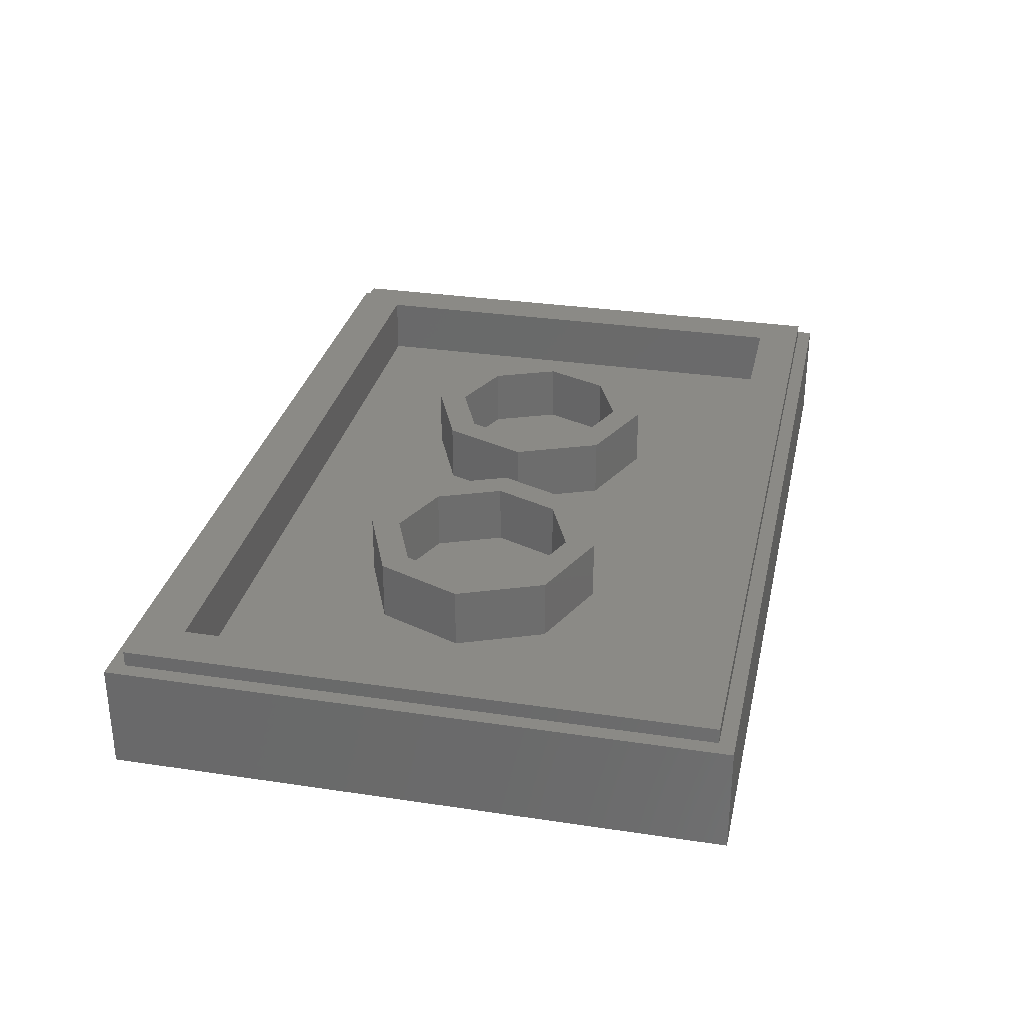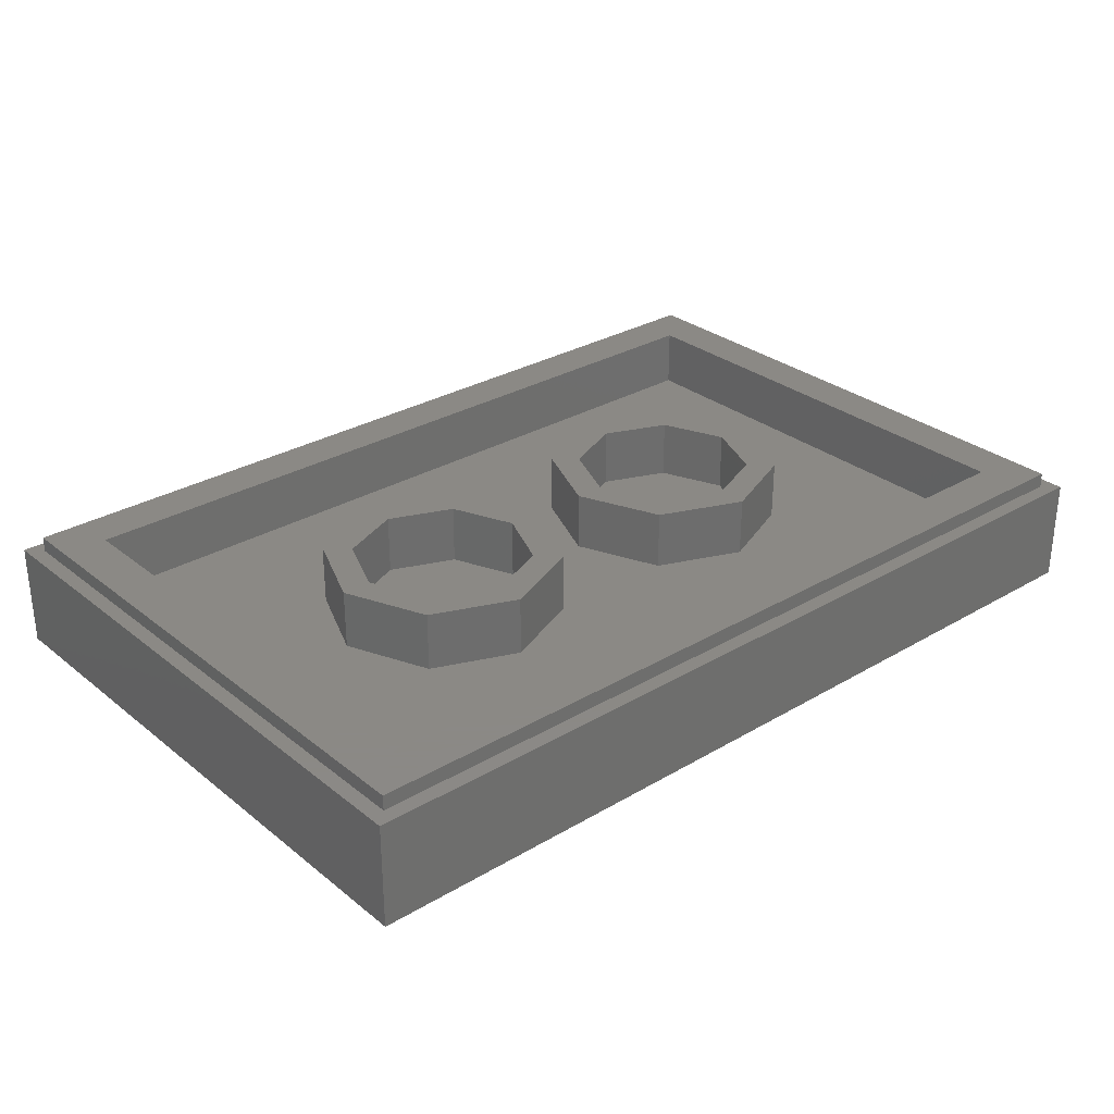
<metadata>
{"format":"stl","ext":"stl","renderer":"f3d","projection":"perspective","resolution":1024,"background":"white","views":[{"elev":30.8,"azim":-77.8,"up":"+Y"},{"elev":29.8,"azim":-40.9,"up":"+Y"}]}
</metadata>
<code>
# stl→obj: 376 verts, 712 faces
v 1.2 0 0.8
v -1.2 0 0.8
v -1.2 0 -0.8
v 1.2 0 -0.8
v -1.2 0.28 -0.8
v -1.16 0.28 -0.76
v 1.16 0.28 -0.76
v 1.2 0.28 -0.8
v 1.2 0.28 0.8
v 1.16 0.28 0.76
v -1.16 0.28 0.76
v -1.2 0.28 0.8
v -1.16 0.32 -0.76
v -1.04 0.32 -0.64
v 1.04 0.32 -0.64
v 1.16 0.32 -0.76
v 1.16 0.32 0.76
v 1.04 0.32 0.64
v -1.04 0.32 0.64
v -1.16 0.32 0.76
v -1.04 0.16 -0.64
v -1.04 0.16 0.64
v 1.04 0.16 -0.64
v 1.04 0.16 0.64
v -0.16 0.32 0
v -0.08 0.32 0
v -0.1737 0.32 -0.2263
v -0.2303 0.32 -0.1697
v -0.4 0.32 -0.32
v -0.4 0.32 -0.24
v -0.6263 0.32 -0.2263
v -0.5697 0.32 -0.1697
v -0.72 0.32 -0
v -0.64 0.32 -0
v -0.6263 0.32 0.2263
v -0.5697 0.32 0.1697
v -0.4 0.32 0.32
v -0.4 0.32 0.24
v -0.1737 0.32 0.2263
v -0.2303 0.32 0.1697
v -0.08 0.16 0
v -0.1737 0.16 -0.2263
v -0.4 0.16 -0.32
v -0.6263 0.16 -0.2263
v -0.72 0.16 -0
v -0.6263 0.16 0.2263
v -0.4 0.16 0.32
v -0.1737 0.16 0.2263
v -0.16 0.16 0
v -0.2303 0.16 -0.1697
v -0.4 0.16 -0.24
v -0.5697 0.16 -0.1697
v -0.64 0.16 -0
v -0.5697 0.16 0.1697
v -0.4 0.16 0.24
v -0.2303 0.16 0.1697
v 0.64 0.32 0
v 0.72 0.32 0
v 0.6263 0.32 -0.2263
v 0.5697 0.32 -0.1697
v 0.4 0.32 -0.32
v 0.4 0.32 -0.24
v 0.1737 0.32 -0.2263
v 0.2303 0.32 -0.1697
v 0.08 0.32 -0
v 0.16 0.32 -0
v 0.1737 0.32 0.2263
v 0.2303 0.32 0.1697
v 0.4 0.32 0.32
v 0.4 0.32 0.24
v 0.6263 0.32 0.2263
v 0.5697 0.32 0.1697
v 0.72 0.16 0
v 0.6263 0.16 -0.2263
v 0.4 0.16 -0.32
v 0.1737 0.16 -0.2263
v 0.08 0.16 -0
v 0.1737 0.16 0.2263
v 0.4 0.16 0.32
v 0.6263 0.16 0.2263
v 0.64 0.16 0
v 0.5697 0.16 -0.1697
v 0.4 0.16 -0.24
v 0.2303 0.16 -0.1697
v 0.16 0.16 -0
v 0.2303 0.16 0.1697
v 0.4 0.16 0.24
v 0.5697 0.16 0.1697
v -0.2696 -0.01 0.238
v -0.3496 -0.01 0.05
v -0.2696 -0.01 0.05
v -0.2696 -0.01 0.3224
v -0.3496 -0.01 0.548
v -0.2168 -0.01 0.238
v -0.2252 -0.01 0.3224
v -0.1548 -0.01 0.2416
v -0.1644 -0.01 0.3288
v -0.2696 -0.01 0.464
v -0.2308 -0.01 0.464
v -0.2204 -0.01 0.548
v -0.1264 -0.01 0.5408
v -0.1608 -0.01 0.5464
v -0.1648 -0.01 0.458
v -0.114 -0.01 0.2528
v -0.0868 -0.01 0.2728
v -0.138 -0.01 0.3524
v -0.0496 -0.01 0.3448
v -0.0644 -0.01 0.304
v -0.0448 -0.01 0.3944
v -0.128 -0.01 0.3936
v -0.1384 -0.01 0.4352
v -0.0936 -0.01 0.5228
v -0.0504 -0.01 0.4484
v -0.0676 -0.01 0.4916
v 0.0896 -0.01 0.05
v 0.0896 -0.01 0.3748
v 0.0148 -0.01 0.548
v 0.0148 -0.01 0.05
v 0.2632 -0.01 0.2388
v 0.0552 -0.01 0.548
v 0.2992 -0.01 0.05
v 0.3384 -0.01 0.05
v 0.3384 -0.01 0.548
v 0.2632 -0.01 0.548
v 0.8064 -0.01 0.3392
v 0.688 -0.01 0.3392
v 0.688 -0.01 0.2596
v 0.8064 -0.01 0.2596
v 0.6832 -0.01 0.1532
v 0.668 -0.01 0.16
v 0.6612 -0.01 0.1244
v 0.678 -0.01 0.1244
v 0.668 -0.01 0.0892
v 0.6832 -0.01 0.0956
v 0.6876 -0.01 0.0596
v 0.6992 -0.01 0.0712
v 0.7164 -0.01 0.0392
v 0.7228 -0.01 0.0548
v 0.7512 -0.01 0.0324
v 0.7512 -0.01 0.0492
v 0.7856 -0.01 0.0392
v 0.7792 -0.01 0.0548
v 0.8144 -0.01 0.0596
v 0.8032 -0.01 0.0712
v 0.834 -0.01 0.0892
v 0.8188 -0.01 0.0956
v 0.8408 -0.01 0.1244
v 0.8244 -0.01 0.1244
v 0.834 -0.01 0.16
v 0.8188 -0.01 0.1532
v 0.8144 -0.01 0.1892
v 0.8032 -0.01 0.1776
v 0.7856 -0.01 0.2096
v 0.7792 -0.01 0.194
v 0.7512 -0.01 0.2168
v 0.7512 -0.01 0.1996
v 0.7164 -0.01 0.2096
v 0.7228 -0.01 0.194
v 0.6876 -0.01 0.1892
v 0.6992 -0.01 0.1776
v 0.7068 -0.01 0.1104
v 0.6944 -0.01 0.1104
v 0.6988 -0.01 0.088
v 0.71 -0.01 0.0928
v 0.7108 -0.01 0.0692
v 0.72 -0.01 0.078
v 0.7296 -0.01 0.0568
v 0.734 -0.01 0.0684
v 0.7512 -0.01 0.052
v 0.7512 -0.01 0.0648
v 0.7728 -0.01 0.0568
v 0.768 -0.01 0.0684
v 0.7912 -0.01 0.0692
v 0.782 -0.01 0.078
v 0.8032 -0.01 0.088
v 0.792 -0.01 0.0928
v 0.8076 -0.01 0.1104
v 0.7956 -0.01 0.1104
v 0.808 -0.01 0.1676
v 0.694 -0.01 0.1676
v 0.7076 -0.01 0.1444
v 0.7944 -0.01 0.1444
v -1.016 -0.01 0.5992
v -1.042 -0.01 0.61
v -1.047 -0.01 0.5828
v -1.02 -0.01 0.5832
v -0.9788 -0.01 0.6252
v -0.9784 -0.01 0.654
v -1.005 -0.01 0.6488
v -0.994 -0.01 0.6224
v -1.027 -0.01 0.6332
v -1.008 -0.01 0.6128
v 1.02 -0.01 0.5832
v 1.047 -0.01 0.5828
v 1.042 -0.01 0.61
v 1.016 -0.01 0.5992
v 1.027 -0.01 0.6332
v 1.008 -0.01 0.6128
v 1.005 -0.01 0.6488
v 0.994 -0.01 0.6224
v 0.9784 -0.01 0.654
v 0.9788 -0.01 0.6252
v 0.9788 -0.01 -0.6252
v 0.9784 -0.01 -0.654
v 1.005 -0.01 -0.6488
v 0.994 -0.01 -0.6224
v 1.027 -0.01 -0.6332
v 1.008 -0.01 -0.6128
v 1.042 -0.01 -0.61
v 1.016 -0.01 -0.5992
v 1.047 -0.01 -0.5828
v 1.02 -0.01 -0.5832
v -1.02 -0.01 -0.5832
v -1.047 -0.01 -0.5828
v -1.042 -0.01 -0.61
v -1.016 -0.01 -0.5992
v -1.027 -0.01 -0.6332
v -1.008 -0.01 -0.6128
v -1.005 -0.01 -0.6488
v -0.994 -0.01 -0.6224
v -0.9784 -0.01 -0.654
v -0.9788 -0.01 -0.6252
v 1.02 -0.01 0
v 0.1896 -0.01 0.6252
v -0.9432 -0.01 -0.1484
v -0.7312 -0.01 -0.1484
v -0.6272 -0.01 -0.0564
v -0.9432 -0.01 -0.0564
v -0.754 -0.01 -0.1972
v -0.6652 -0.01 -0.202
v -0.6416 -0.01 -0.16
v -0.6272 -0.01 -0.128
v -0.778 -0.01 -0.2456
v -0.688 -0.01 -0.2488
v -0.8036 -0.01 -0.2956
v -0.7136 -0.01 -0.3004
v -0.8296 -0.01 -0.3496
v -0.7396 -0.01 -0.3544
v -0.8524 -0.01 -0.404
v -0.762 -0.01 -0.4104
v -0.8752 -0.01 -0.458
v -0.784 -0.01 -0.4668
v -0.894 -0.01 -0.5132
v -0.8028 -0.01 -0.5192
v -0.9092 -0.01 -0.5676
v -0.816 -0.01 -0.5676
v -0.5808 -0.01 -0.1484
v -0.3688 -0.01 -0.1484
v -0.2648 -0.01 -0.0564
v -0.5808 -0.01 -0.0564
v -0.3916 -0.01 -0.1972
v -0.3028 -0.01 -0.202
v -0.2792 -0.01 -0.16
v -0.2648 -0.01 -0.128
v -0.416 -0.01 -0.2456
v -0.326 -0.01 -0.2488
v -0.4412 -0.01 -0.2956
v -0.3512 -0.01 -0.3004
v -0.4672 -0.01 -0.3496
v -0.3772 -0.01 -0.3544
v -0.49 -0.01 -0.404
v -0.3996 -0.01 -0.4104
v -0.5132 -0.01 -0.458
v -0.422 -0.01 -0.4668
v -0.5316 -0.01 -0.5132
v -0.4404 -0.01 -0.5192
v -0.5468 -0.01 -0.5676
v -0.454 -0.01 -0.5676
v 0.74 -0.01 -0.144
v 0.632 -0.01 -0.1132
v 0.6092 -0.01 -0.144
v 0.7072 -0.01 -0.1672
v 0.7148 -0.01 -0.0628
v 0.6604 -0.01 -0.0844
v 0.7692 -0.01 -0.14
v 0.7728 -0.01 -0.0564
v 0.6896 -0.01 -0.1912
v 0.8032 -0.01 -0.1548
v 0.8312 -0.01 -0.0652
v 0.8984 -0.01 -0.1412
v 0.8728 -0.01 -0.0948
v 0.816 -0.01 -0.198
v 0.906 -0.01 -0.1936
v 0.8008 -0.01 -0.2516
v 0.8984 -0.01 -0.2548
v 0.7412 -0.01 -0.346
v 0.8712 -0.01 -0.3144
v 0.6676 -0.01 -0.4328
v 0.754 -0.01 -0.4764
v 0.612 -0.01 -0.5676
v 0.926 -0.01 -0.5676
v 0.926 -0.01 -0.4764
v 0.57 -0.01 -0.0564
v 0.48 -0.01 -0.0564
v 0.3772 -0.01 -0.358
v 0.48 -0.01 -0.216
v 0.2656 -0.01 -0.358
v 0.2656 -0.01 -0.4396
v 0.6096 -0.01 -0.358
v 0.57 -0.01 -0.358
v 0.57 -0.01 -0.4396
v 0.6096 -0.01 -0.4396
v 0.48 -0.01 -0.358
v 0.48 -0.01 -0.4396
v 0.48 -0.01 -0.5676
v 0.57 -0.01 -0.5676
v 0.0084 -0.01 -0.2
v -0.0668 -0.01 -0.1696
v -0.0792 -0.01 -0.24
v 0.002 -0.01 -0.24
v -0.0668 -0.01 -0.3104
v 0.0084 -0.01 -0.2804
v -0.032 -0.01 -0.37
v 0.0256 -0.01 -0.31
v 0.0204 -0.01 -0.41
v 0.0516 -0.01 -0.33
v 0.082 -0.01 -0.418
v 0.082 -0.01 -0.3368
v 0.13 -0.01 -0.4064
v 0.1128 -0.01 -0.33
v 0.2128 -0.01 -0.4036
v 0.1388 -0.01 -0.31
v 0.2332 -0.01 -0.3424
v 0.2452 -0.01 -0.2884
v 0.156 -0.01 -0.2804
v 0.2436 -0.01 -0.24
v 0.1624 -0.01 -0.24
v 0.2312 -0.01 -0.1696
v 0.156 -0.01 -0.2
v 0.196 -0.01 -0.11
v 0.1388 -0.01 -0.1704
v 0.144 -0.01 -0.0704
v 0.1128 -0.01 -0.1504
v 0.082 -0.01 -0.0568
v 0.082 -0.01 -0.1436
v 0.0204 -0.01 -0.0704
v 0.0516 -0.01 -0.1504
v -0.032 -0.01 -0.11
v 0.0256 -0.01 -0.1704
v 0.0096 -0.01 -0.524
v 0.0672 -0.01 -0.5672
v 0.126 -0.01 -0.5236
v 0.0292 -0.01 -0.5084
v 0.1808 -0.01 -0.4584
v 0.0848 -0.01 -0.4592
v 0.612 -0.01 -0.4876
v 0.8132 -0.01 0.494
v 0.8132 -0.01 0.5752
v 0.732 -0.01 0.5752
v 0.6508 -0.01 0.5752
v 0.6508 -0.01 0.494
v 0.6508 -0.01 0.4128
v 0.732 -0.01 0.4128
v 0.8132 -0.01 0.4128
v -1.1 -0.01 0.7
v -1.1 -0.01 -0.7
v 1.1 -0.01 0.7
v 1.1 -0.01 -0.7
v 0.04 -0.01 -0.24
v 1.1 0 0.7
v 1.1 0 -0.7
v -1.1 0 -0.7
v -1.1 0 0.7
v 0.732 -0.01 0.494
v 0.807 -0.01 0.5251
v 0.7894 -0.01 0.5514
v 0.7631 -0.01 0.569
v 0.7009 -0.01 0.569
v 0.6746 -0.01 0.5514
v 0.657 -0.01 0.5251
v 0.657 -0.01 0.4629
v 0.6746 -0.01 0.4366
v 0.7009 -0.01 0.419
v 0.7631 -0.01 0.419
v 0.7894 -0.01 0.4366
v 0.807 -0.01 0.4629
f 1 2 3
f 1 3 4
f 5 6 7
f 5 7 8
f 9 10 11
f 9 11 12
f 5 12 11
f 5 11 6
f 9 8 7
f 9 7 10
f 13 14 15
f 13 15 16
f 17 18 19
f 17 19 20
f 13 20 19
f 13 19 14
f 17 16 15
f 17 15 18
f 12 2 1
f 12 1 9
f 5 3 2
f 5 2 12
f 8 4 3
f 8 3 5
f 9 1 4
f 9 4 8
f 20 11 10
f 20 10 17
f 13 6 11
f 13 11 20
f 16 7 6
f 16 6 13
f 17 10 7
f 17 7 16
f 21 14 19
f 21 19 22
f 23 15 14
f 23 14 21
f 24 18 15
f 24 15 23
f 22 19 18
f 22 18 24
f 23 21 22
f 23 22 24
f 25 26 27
f 25 27 28
f 28 27 29
f 28 29 30
f 30 29 31
f 30 31 32
f 32 31 33
f 32 33 34
f 34 33 35
f 34 35 36
f 36 35 37
f 36 37 38
f 38 37 39
f 38 39 40
f 40 39 26
f 40 26 25
f 26 41 42
f 26 42 27
f 27 42 43
f 27 43 29
f 29 43 44
f 29 44 31
f 31 44 45
f 31 45 33
f 33 45 46
f 33 46 35
f 35 46 47
f 35 47 37
f 37 47 48
f 37 48 39
f 39 48 41
f 39 41 26
f 49 25 28
f 49 28 50
f 50 28 30
f 50 30 51
f 51 30 32
f 51 32 52
f 52 32 34
f 52 34 53
f 53 34 36
f 53 36 54
f 54 36 38
f 54 38 55
f 55 38 40
f 55 40 56
f 56 40 25
f 56 25 49
f 57 58 59
f 57 59 60
f 60 59 61
f 60 61 62
f 62 61 63
f 62 63 64
f 64 63 65
f 64 65 66
f 66 65 67
f 66 67 68
f 68 67 69
f 68 69 70
f 70 69 71
f 70 71 72
f 72 71 58
f 72 58 57
f 58 73 74
f 58 74 59
f 59 74 75
f 59 75 61
f 61 75 76
f 61 76 63
f 63 76 77
f 63 77 65
f 65 77 78
f 65 78 67
f 67 78 79
f 67 79 69
f 69 79 80
f 69 80 71
f 71 80 73
f 71 73 58
f 81 57 60
f 81 60 82
f 82 60 62
f 82 62 83
f 83 62 64
f 83 64 84
f 84 64 66
f 84 66 85
f 85 66 68
f 85 68 86
f 86 68 70
f 86 70 87
f 87 70 72
f 87 72 88
f 88 72 57
f 88 57 81
f 89 90 91
f 89 92 93
f 93 90 89
f 92 89 94
f 94 95 92
f 95 94 96
f 96 97 95
f 93 98 99
f 99 100 93
f 93 92 98
f 101 102 100
f 100 103 101
f 100 99 103
f 104 105 106
f 106 97 104
f 107 106 105
f 105 108 107
f 106 107 109
f 109 110 106
f 101 103 111
f 111 112 101
f 110 113 114
f 114 111 110
f 112 111 114
f 113 110 109
f 97 96 104
f 115 116 117
f 117 118 115
f 117 116 119
f 119 120 117
f 121 122 123
f 123 119 121
f 123 124 119
f 116 121 119
f 125 126 127
f 127 128 125
f 129 130 131
f 131 132 129
f 132 131 133
f 133 134 132
f 134 133 135
f 135 136 134
f 136 135 137
f 137 138 136
f 138 137 139
f 139 140 138
f 140 139 141
f 141 142 140
f 142 141 143
f 143 144 142
f 144 143 145
f 145 146 144
f 146 145 147
f 147 148 146
f 148 147 149
f 149 150 148
f 150 149 151
f 151 152 150
f 152 151 153
f 153 154 152
f 154 153 155
f 155 156 154
f 156 155 157
f 157 158 156
f 158 157 159
f 159 160 158
f 160 159 130
f 130 129 160
f 161 162 163
f 163 164 161
f 164 163 165
f 165 166 164
f 166 165 167
f 167 168 166
f 168 167 169
f 169 170 168
f 170 169 171
f 171 172 170
f 172 171 173
f 173 174 172
f 174 173 175
f 175 176 174
f 176 175 177
f 177 178 176
f 179 180 181
f 181 182 179
f 162 161 181
f 181 180 162
f 178 177 179
f 179 182 178
f 183 184 185
f 185 186 183
f 187 188 189
f 189 190 187
f 190 189 191
f 191 192 190
f 192 191 184
f 184 183 192
f 193 194 195
f 195 196 193
f 196 195 197
f 197 198 196
f 198 197 199
f 199 200 198
f 200 199 201
f 201 202 200
f 203 204 205
f 205 206 203
f 206 205 207
f 207 208 206
f 208 207 209
f 209 210 208
f 210 209 211
f 211 212 210
f 213 214 215
f 215 216 213
f 216 215 217
f 217 218 216
f 218 217 219
f 219 220 218
f 220 219 221
f 221 222 220
f 185 214 213
f 213 186 185
f 221 204 203
f 203 222 221
f 211 194 223
f 223 212 211
f 188 187 224
f 224 201 188
f 193 223 194
f 201 224 202
f 225 226 227
f 227 228 225
f 229 230 231
f 231 226 229
f 227 226 231
f 231 232 227
f 233 234 230
f 230 229 233
f 235 236 234
f 234 233 235
f 237 238 236
f 236 235 237
f 238 237 239
f 239 240 238
f 240 239 241
f 241 242 240
f 242 241 243
f 243 244 242
f 244 243 245
f 245 246 244
f 247 248 249
f 249 250 247
f 251 252 253
f 253 248 251
f 249 248 253
f 253 254 249
f 255 256 252
f 252 251 255
f 257 258 256
f 256 255 257
f 259 260 258
f 258 257 259
f 260 259 261
f 261 262 260
f 262 261 263
f 263 264 262
f 264 263 265
f 265 266 264
f 266 265 267
f 267 268 266
f 269 270 271
f 271 272 269
f 270 269 273
f 273 274 270
f 269 275 276
f 276 273 269
f 271 277 272
f 276 275 278
f 278 279 276
f 279 278 280
f 280 281 279
f 278 282 283
f 283 280 278
f 284 285 283
f 283 282 284
f 285 284 286
f 286 287 285
f 287 286 288
f 288 289 287
f 290 291 292
f 292 289 290
f 293 294 295
f 295 296 293
f 294 297 298
f 298 295 294
f 299 300 301
f 301 302 299
f 293 296 303
f 303 300 293
f 298 304 303
f 303 295 298
f 305 306 301
f 301 304 305
f 300 303 304
f 304 301 300
f 307 308 309
f 309 310 307
f 310 309 311
f 311 312 310
f 312 311 313
f 313 314 312
f 314 313 315
f 315 316 314
f 316 315 317
f 317 318 316
f 318 317 319
f 319 320 318
f 320 319 321
f 321 322 320
f 322 323 324
f 324 325 322
f 325 324 326
f 326 327 325
f 327 326 328
f 328 329 327
f 329 328 330
f 330 331 329
f 331 330 332
f 332 333 331
f 333 332 334
f 334 335 333
f 335 334 336
f 336 337 335
f 337 336 338
f 338 339 337
f 339 338 308
f 308 307 339
f 322 321 323
f 340 341 342
f 342 343 340
f 343 342 344
f 344 345 343
f 345 344 321
f 321 319 345
f 288 346 290
f 290 289 288
f 347 202 348
f 348 202 349
f 350 224 351
f 351 123 352
f 352 126 353
f 353 125 354
f 354 193 347
f 294 122 121
f 121 334 294
f 94 89 91
f 94 91 118
f 118 96 94
f 97 103 99
f 99 95 97
f 95 99 98
f 98 92 95
f 106 110 103
f 103 97 106
f 105 104 118
f 107 108 118
f 108 105 118
f 104 96 118
f 116 115 121
f 121 115 334
f 103 110 111
f 109 107 118
f 118 117 109
f 117 114 113
f 117 113 109
f 101 117 224
f 224 102 101
f 117 101 112
f 117 112 114
f 119 124 224
f 224 120 119
f 160 180 156
f 156 158 160
f 180 179 154
f 154 156 180
f 154 179 152
f 152 179 150
f 179 177 148
f 148 150 179
f 148 177 175
f 175 146 148
f 146 175 173
f 173 144 146
f 144 173 171
f 171 142 144
f 142 171 169
f 169 140 142
f 169 167 138
f 138 140 169
f 167 165 136
f 136 138 167
f 165 163 134
f 134 136 165
f 163 162 132
f 132 134 163
f 132 162 180
f 180 129 132
f 160 129 180
f 161 178 182
f 182 181 161
f 164 176 178
f 178 161 164
f 166 168 170
f 170 164 166
f 170 172 174
f 174 164 170
f 176 164 174
f 159 127 122
f 122 130 159
f 127 159 157
f 157 155 128
f 128 127 157
f 128 155 153
f 128 153 151
f 151 149 193
f 193 128 151
f 353 126 125
f 126 352 123
f 123 122 126
f 186 90 192
f 192 183 186
f 187 190 192
f 192 90 187
f 193 196 198
f 198 347 193
f 198 200 202
f 202 347 198
f 203 206 208
f 208 291 203
f 208 210 212
f 212 291 208
f 213 216 218
f 218 245 213
f 218 220 222
f 222 245 218
f 355 189 188
f 355 191 189
f 355 184 191
f 355 185 184
f 214 185 355
f 355 356 214
f 187 90 93
f 187 93 100
f 100 102 224
f 224 187 100
f 224 117 120
f 224 124 123
f 350 349 202
f 202 224 350
f 125 128 193
f 193 354 125
f 149 147 223
f 223 193 149
f 147 145 223
f 145 143 223
f 143 141 281
f 281 223 143
f 141 279 281
f 212 223 292
f 292 291 212
f 291 290 203
f 290 306 203
f 306 305 222
f 222 203 306
f 341 222 305
f 246 245 222
f 222 341 340
f 340 268 222
f 268 267 222
f 267 246 222
f 227 90 186
f 186 228 227
f 186 213 225
f 225 228 186
f 227 250 91
f 91 90 227
f 118 91 249
f 249 334 118
f 115 118 334
f 122 294 135
f 135 133 122
f 137 135 293
f 293 276 137
f 137 276 139
f 139 276 279
f 279 141 139
f 131 122 133
f 130 122 131
f 126 122 127
f 224 123 351
f 357 201 199
f 357 199 197
f 357 197 195
f 357 195 194
f 194 211 358
f 358 357 194
f 211 209 358
f 209 207 358
f 207 205 358
f 205 204 358
f 358 204 221
f 221 356 358
f 219 356 221
f 217 356 219
f 215 356 217
f 214 356 215
f 188 201 357
f 357 355 188
f 268 340 264
f 264 266 268
f 285 292 223
f 223 283 285
f 285 287 292
f 287 289 292
f 278 275 269
f 269 282 278
f 282 269 272
f 272 284 282
f 284 272 277
f 277 286 284
f 286 277 271
f 271 288 286
f 264 340 313
f 313 262 264
f 226 225 233
f 233 229 226
f 225 235 233
f 227 232 247
f 247 250 227
f 232 231 247
f 231 230 248
f 248 247 231
f 248 230 255
f 255 251 248
f 230 234 257
f 257 255 230
f 234 236 259
f 259 257 234
f 236 238 261
f 261 259 236
f 238 240 263
f 263 261 238
f 240 242 265
f 265 263 240
f 242 244 267
f 267 265 242
f 244 246 267
f 307 310 312
f 312 359 307
f 312 314 316
f 316 359 312
f 316 318 320
f 320 359 316
f 320 322 325
f 325 359 320
f 325 327 329
f 329 359 325
f 329 331 333
f 333 359 329
f 333 335 337
f 337 359 333
f 337 339 307
f 307 359 337
f 319 317 343
f 343 345 319
f 317 315 340
f 340 343 317
f 313 340 315
f 313 311 260
f 260 262 313
f 260 311 309
f 309 258 260
f 309 308 256
f 256 258 309
f 308 338 249
f 249 254 308
f 249 338 336
f 249 336 334
f 294 334 332
f 294 332 330
f 294 330 328
f 294 328 326
f 326 324 297
f 297 294 326
f 324 323 297
f 323 321 298
f 298 297 323
f 321 344 298
f 298 344 305
f 305 304 298
f 344 342 305
f 342 341 305
f 296 295 303
f 306 290 346
f 346 301 306
f 302 301 346
f 299 302 346
f 346 288 299
f 271 299 288
f 299 271 293
f 293 300 299
f 293 271 270
f 293 270 274
f 293 274 273
f 276 293 273
f 225 213 241
f 241 239 225
f 241 213 243
f 243 213 245
f 225 237 235
f 225 239 237
f 91 250 249
f 135 294 293
f 223 280 283
f 223 281 280
f 254 253 308
f 253 252 256
f 256 308 253
f 360 361 362
f 360 362 363
f 355 357 360
f 355 360 363
f 356 355 363
f 356 363 362
f 358 356 362
f 358 362 361
f 357 358 361
f 357 361 360
f 364 347 365
f 364 365 366
f 364 366 367
f 364 367 349
f 364 349 368
f 364 368 369
f 364 369 370
f 364 370 351
f 364 351 371
f 364 371 372
f 364 372 373
f 364 373 353
f 364 353 374
f 364 374 375
f 364 375 376
f 364 376 347
f 348 349 367
f 348 367 366
f 348 366 365
f 348 365 347
f 350 351 370
f 350 370 369
f 350 369 368
f 350 368 349
f 352 353 373
f 352 373 372
f 352 372 371
f 352 371 351
f 354 347 376
f 354 376 375
f 354 375 374
f 354 374 353

</code>
